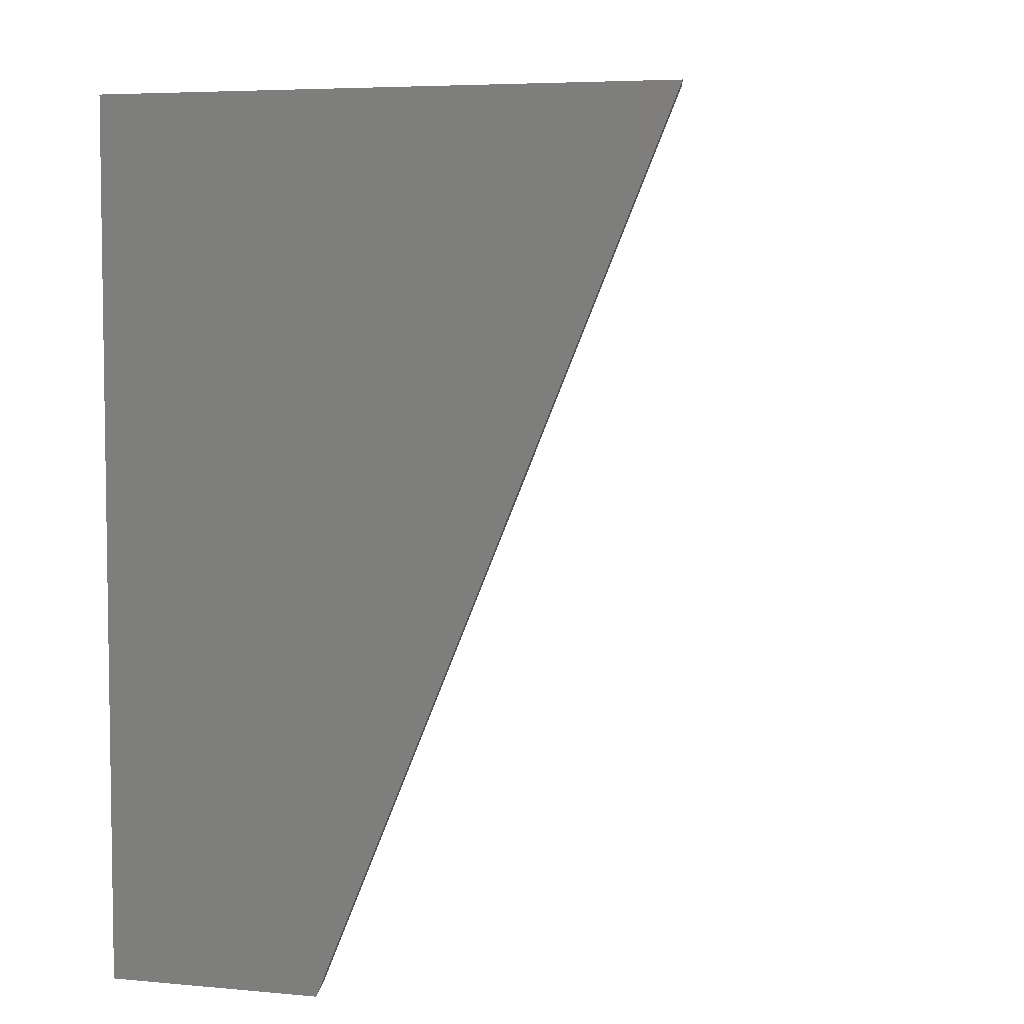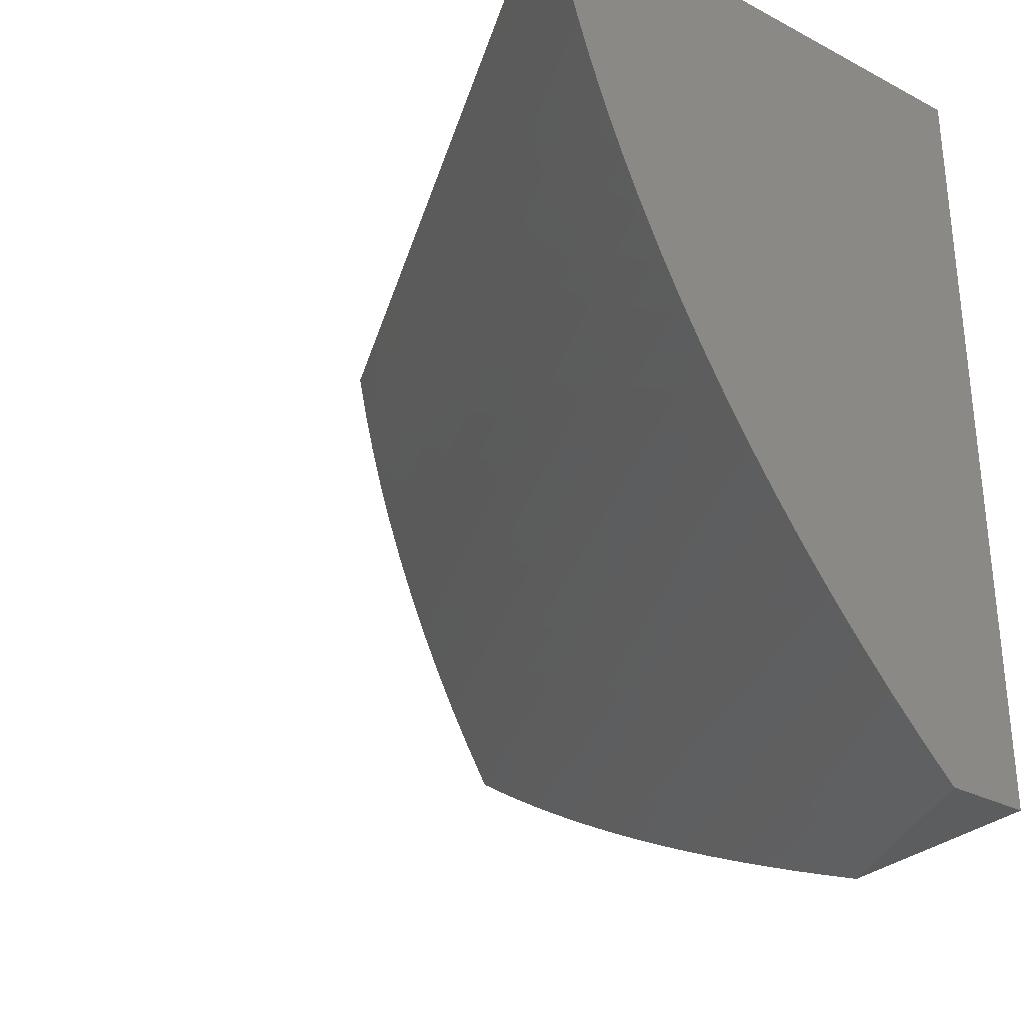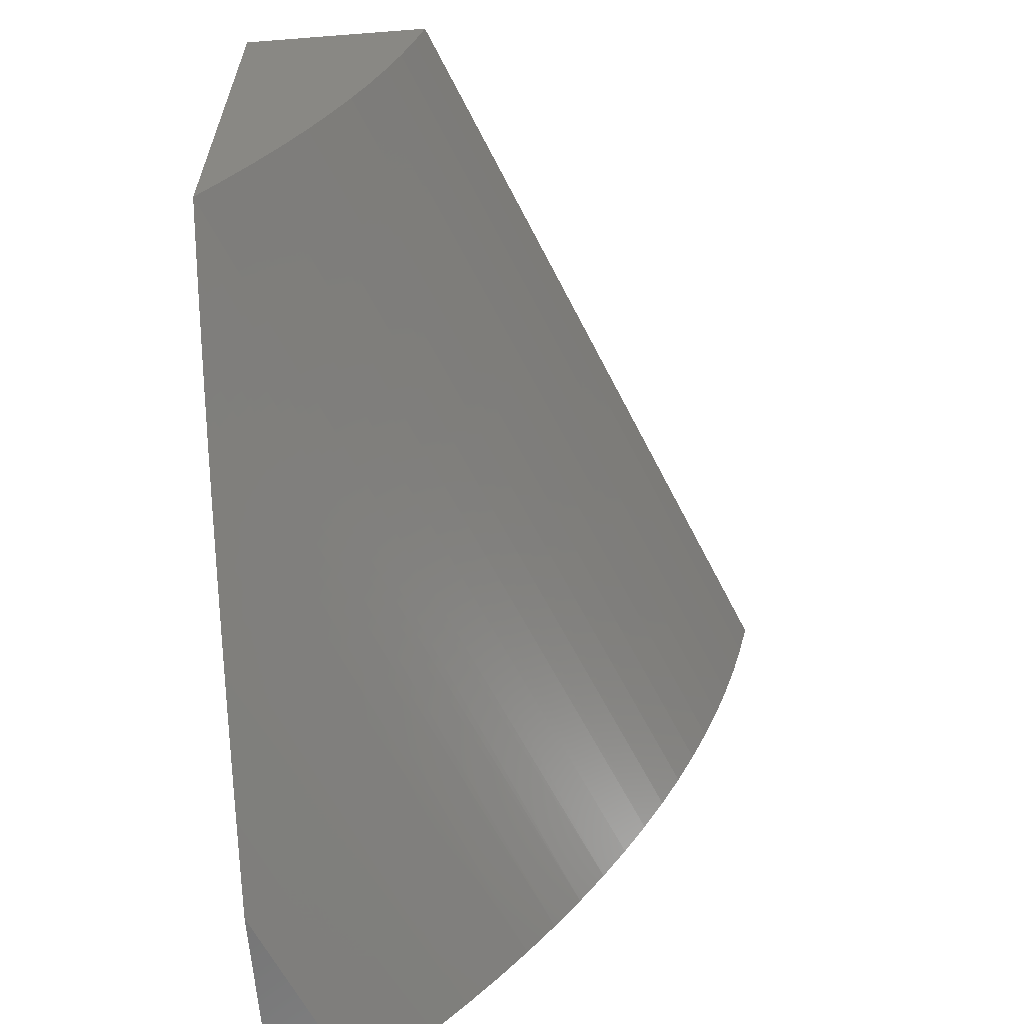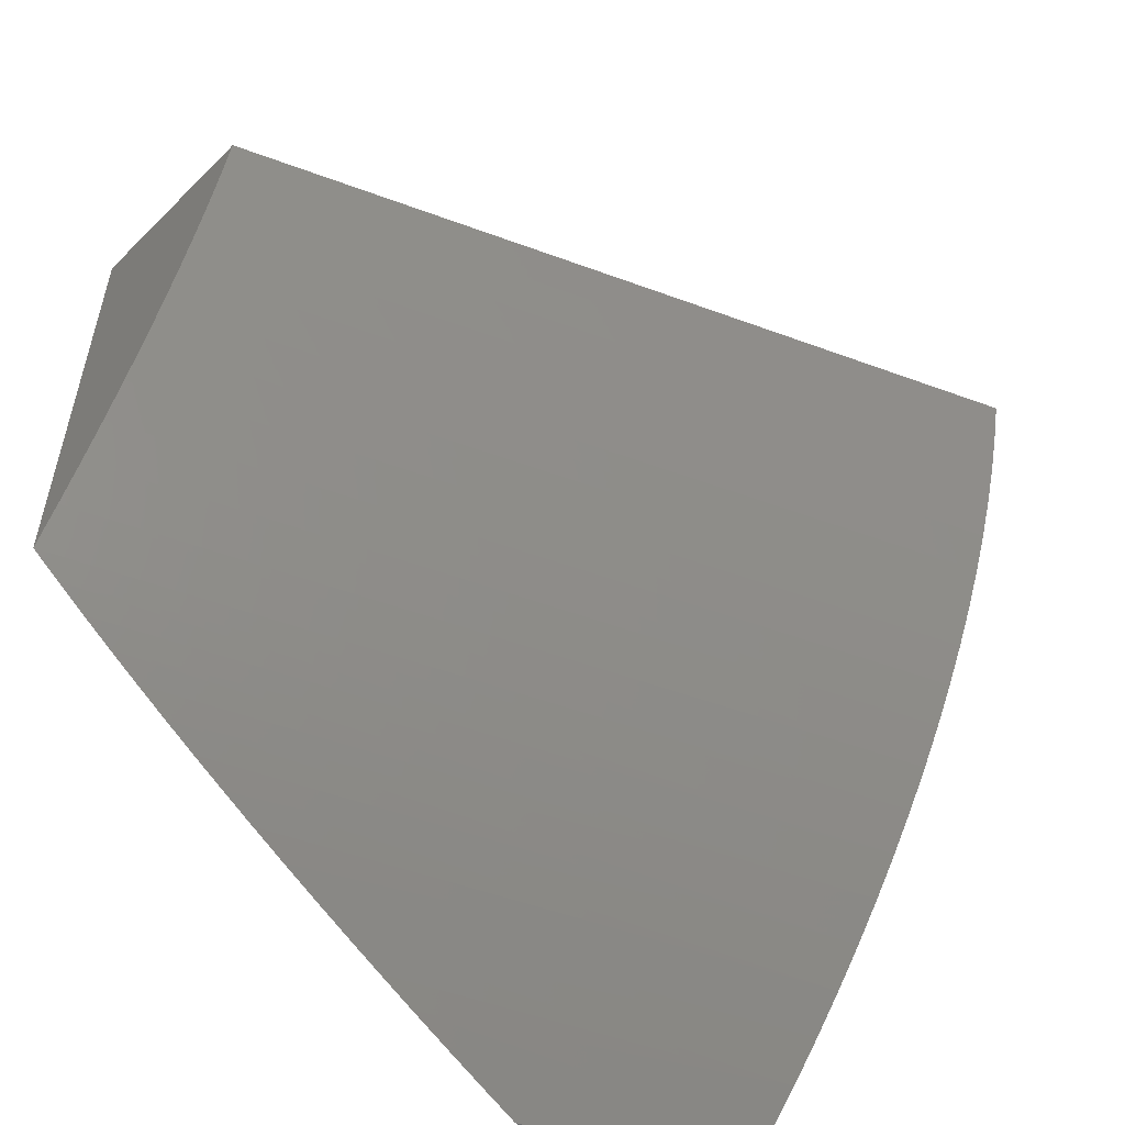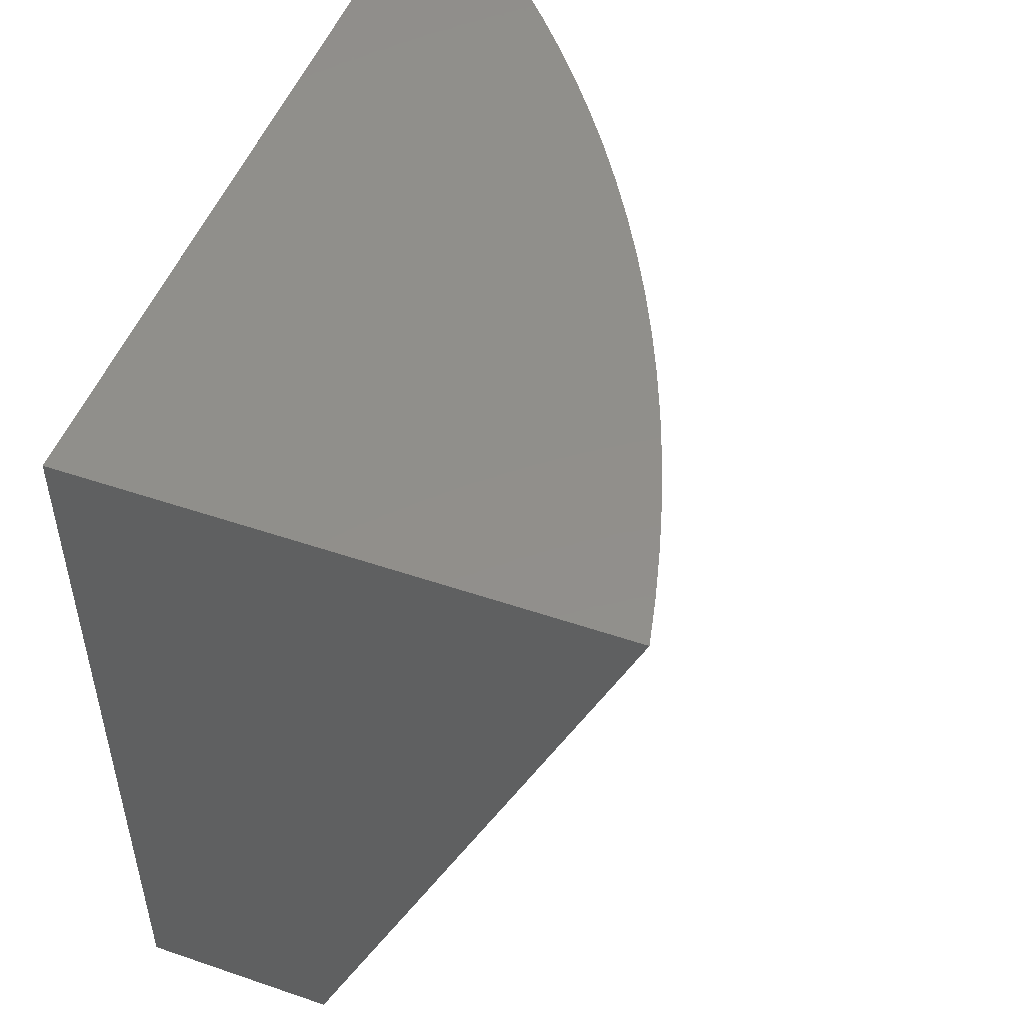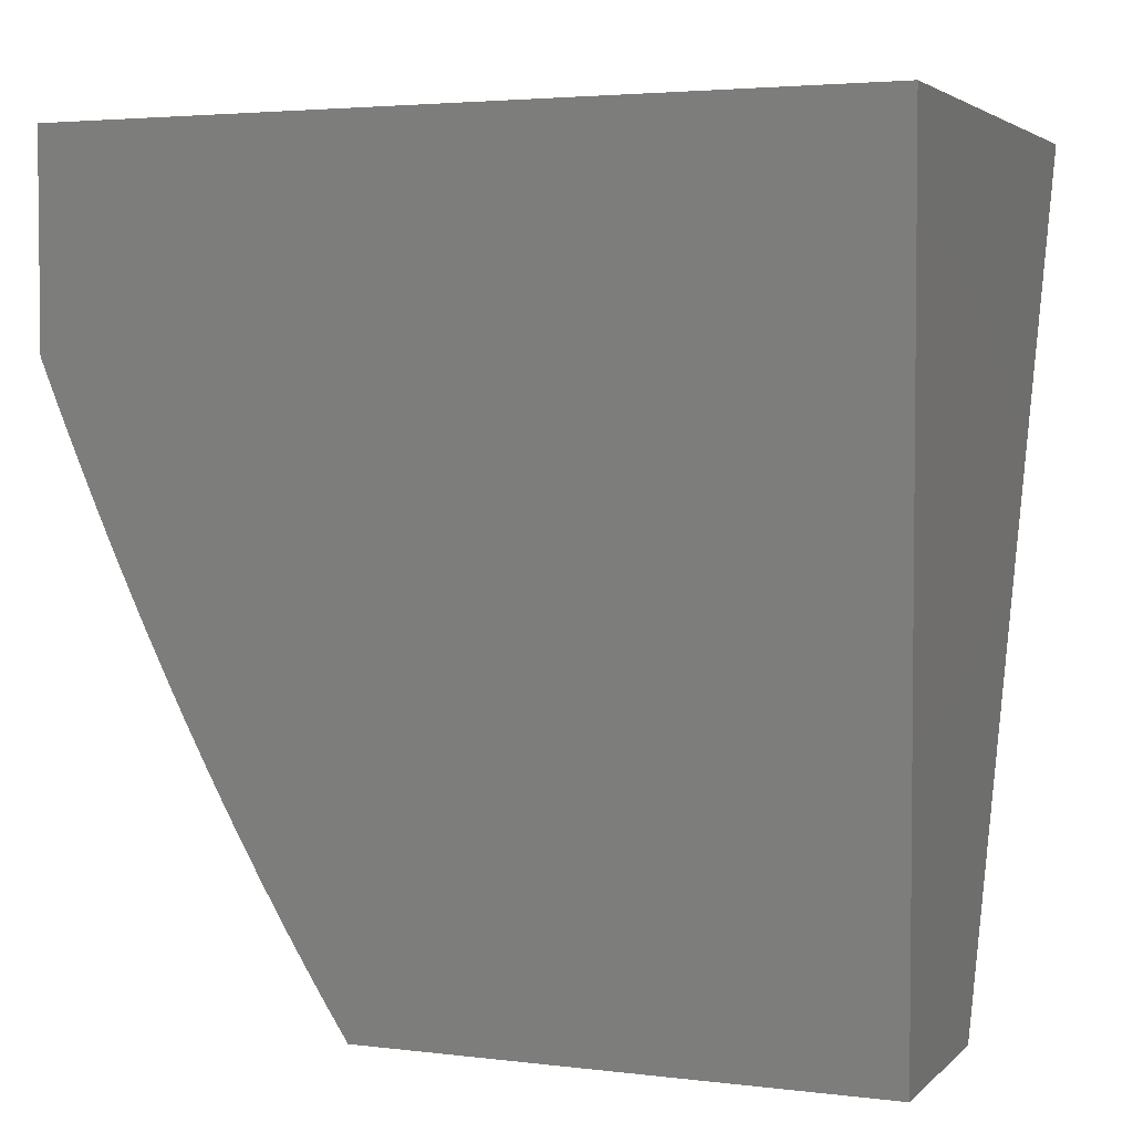
<metadata>
{"format":"stl","ext":"stl","renderer":"f3d","projection":"perspective","resolution":1024,"background":"white","views":[{"elev":5.4,"azim":16.3,"up":"+Y"},{"elev":-30.3,"azim":142.8,"up":"+Z"},{"elev":-62.3,"azim":4.5,"up":"+Z"},{"elev":-53.6,"azim":46.2,"up":"+Z"},{"elev":50.3,"azim":20.5,"up":"+Y"},{"elev":3.5,"azim":-67.8,"up":"+Y"}]}
</metadata>
<code>
# stl→obj: 51 verts, 98 faces
v 15 32.74 -1
v 15.11 33 -1
v 15 32.69 -0.9783
v 15.15 33 -0.9558
v 15 32.64 -0.9563
v 15 32.59 -0.9341
v 15.19 33 -0.9105
v 15 32.53 -0.9115
v 15 32.48 -0.8886
v 15.23 33 -0.864
v 15 32.44 -0.8655
v 15 32.39 -0.8421
v 15.27 33 -0.8163
v 15 32.34 -0.8185
v 15 32.3 -0.7946
v 15.31 33 -0.7677
v 15 32.25 -0.7704
v 15 32.21 -0.746
v 15.35 33 -0.7179
v 15 32.16 -0.7213
v 15 32.12 -0.6964
v 15.38 33 -0.6673
v 15 32.08 -0.6712
v 15 32.04 -0.6459
v 15.41 33 -0.6156
v 15 32 -0.6203
v 15.03 32 -0.5674
v 15.44 33 -0.5631
v 15.06 32 -0.5137
v 15.47 33 -0.5098
v 15.09 32 -0.4592
v 15.5 33 -0.4556
v 15.12 32 -0.4039
v 15.53 33 -0.4008
v 15.14 32 -0.3479
v 15.55 33 -0.3452
v 15.16 32 -0.2913
v 15.57 33 -0.289
v 15.18 32 -0.234
v 15.59 33 -0.2322
v 15.2 32 -0.1762
v 15.61 33 -0.1748
v 15.22 32 -0.1179
v 15.63 33 -0.117
v 15.23 32 -0.05914
v 15.64 33 -0.05867
v 15.25 32 0
v 15.66 33 0
v 15 33 0
v 15 32 0
v 15 33 -1
f 1 2 3
f 3 2 4
f 3 4 5
f 5 4 6
f 6 4 7
f 6 7 8
f 8 7 9
f 9 7 10
f 9 10 11
f 11 10 12
f 12 10 13
f 12 13 14
f 14 13 15
f 15 13 16
f 15 16 17
f 17 16 18
f 18 16 19
f 18 19 20
f 20 19 21
f 21 19 22
f 21 22 23
f 23 22 24
f 24 22 25
f 24 25 26
f 26 25 27
f 27 25 28
f 27 28 29
f 29 28 30
f 29 30 31
f 31 30 32
f 31 32 33
f 33 32 34
f 33 34 35
f 35 34 36
f 35 36 37
f 37 36 38
f 37 38 39
f 39 38 40
f 39 40 41
f 41 40 42
f 41 42 43
f 43 42 44
f 43 44 45
f 45 44 46
f 45 46 47
f 47 46 48
f 48 49 47
f 47 49 50
f 48 46 49
f 49 46 44
f 49 44 42
f 42 40 49
f 49 40 38
f 49 38 36
f 36 34 49
f 49 34 32
f 49 32 30
f 30 28 49
f 49 28 25
f 49 25 22
f 22 19 49
f 49 19 16
f 49 16 13
f 13 10 49
f 49 10 7
f 49 7 51
f 51 7 4
f 51 4 2
f 2 1 51
f 26 27 50
f 50 27 29
f 50 29 31
f 31 33 50
f 50 33 35
f 50 35 37
f 37 39 50
f 50 39 41
f 50 41 43
f 43 45 50
f 50 45 47
f 1 3 51
f 51 3 49
f 49 3 5
f 49 5 6
f 6 8 49
f 49 8 9
f 49 9 11
f 11 12 49
f 49 12 14
f 49 14 15
f 15 17 49
f 49 17 18
f 49 18 50
f 50 18 20
f 50 20 21
f 21 23 50
f 50 23 24
f 50 24 26

</code>
